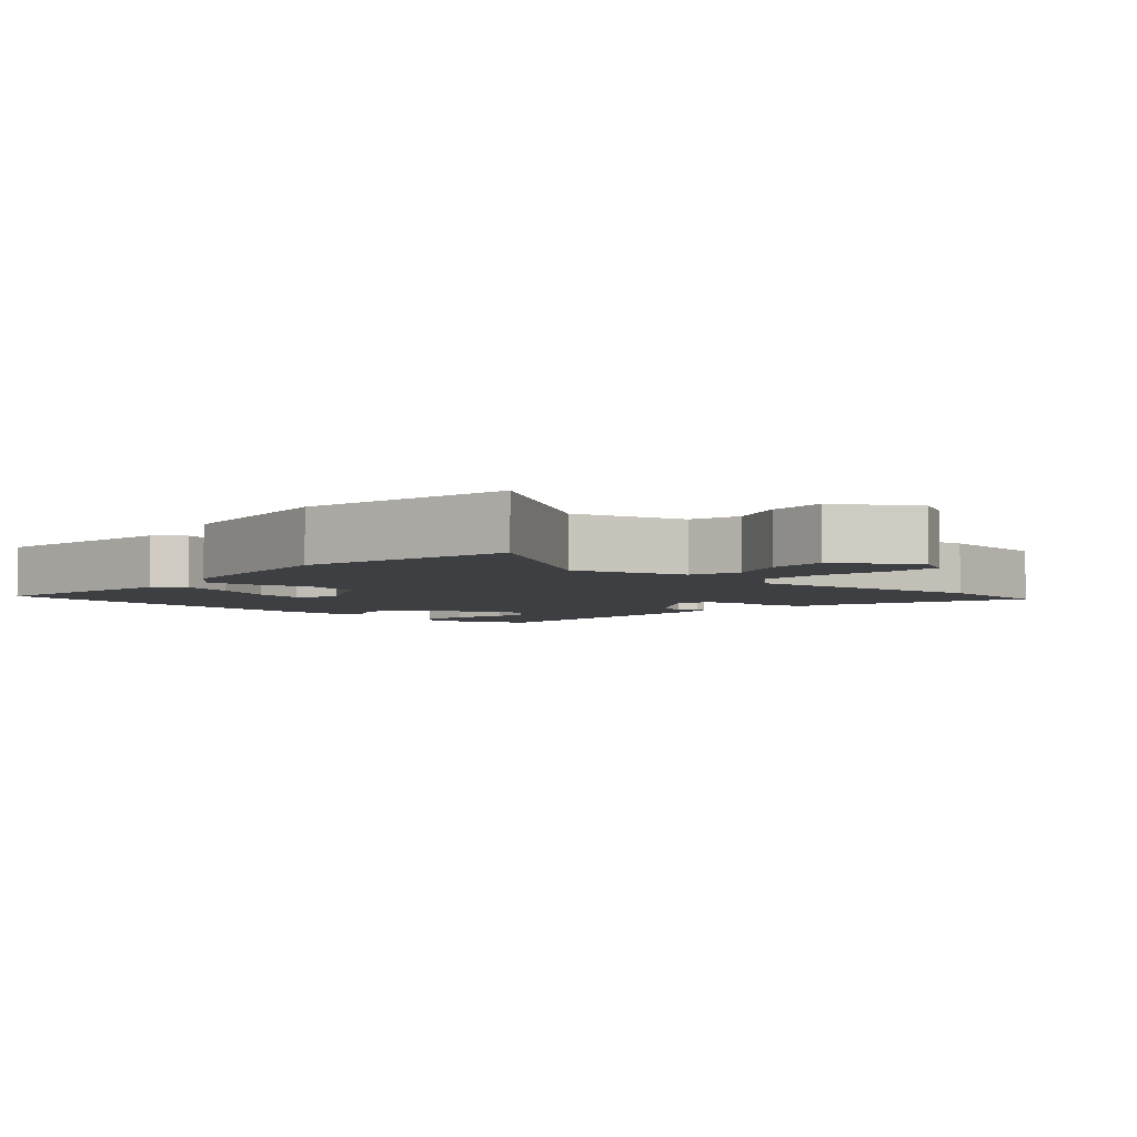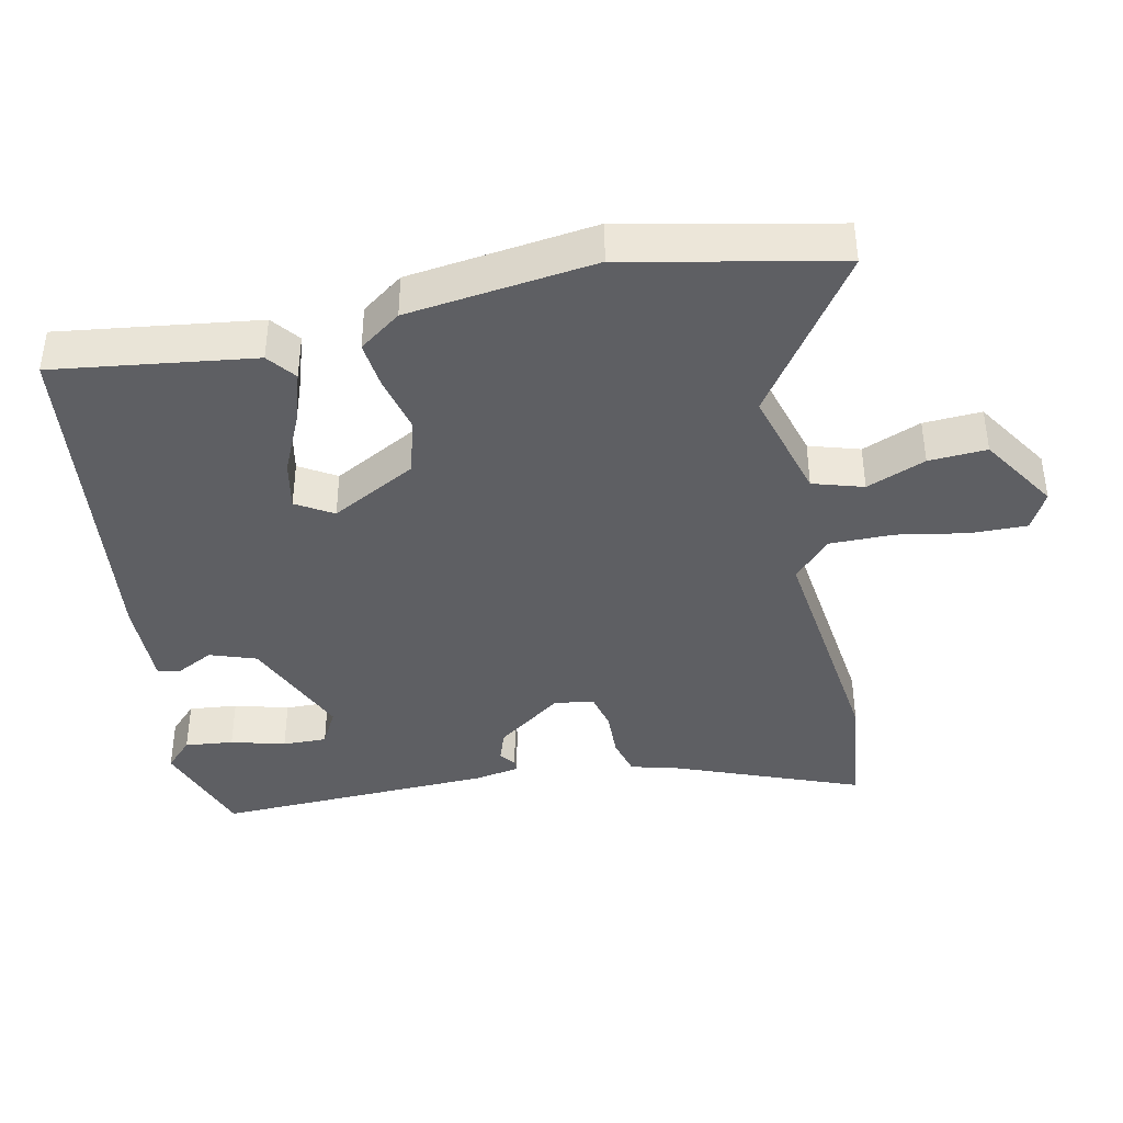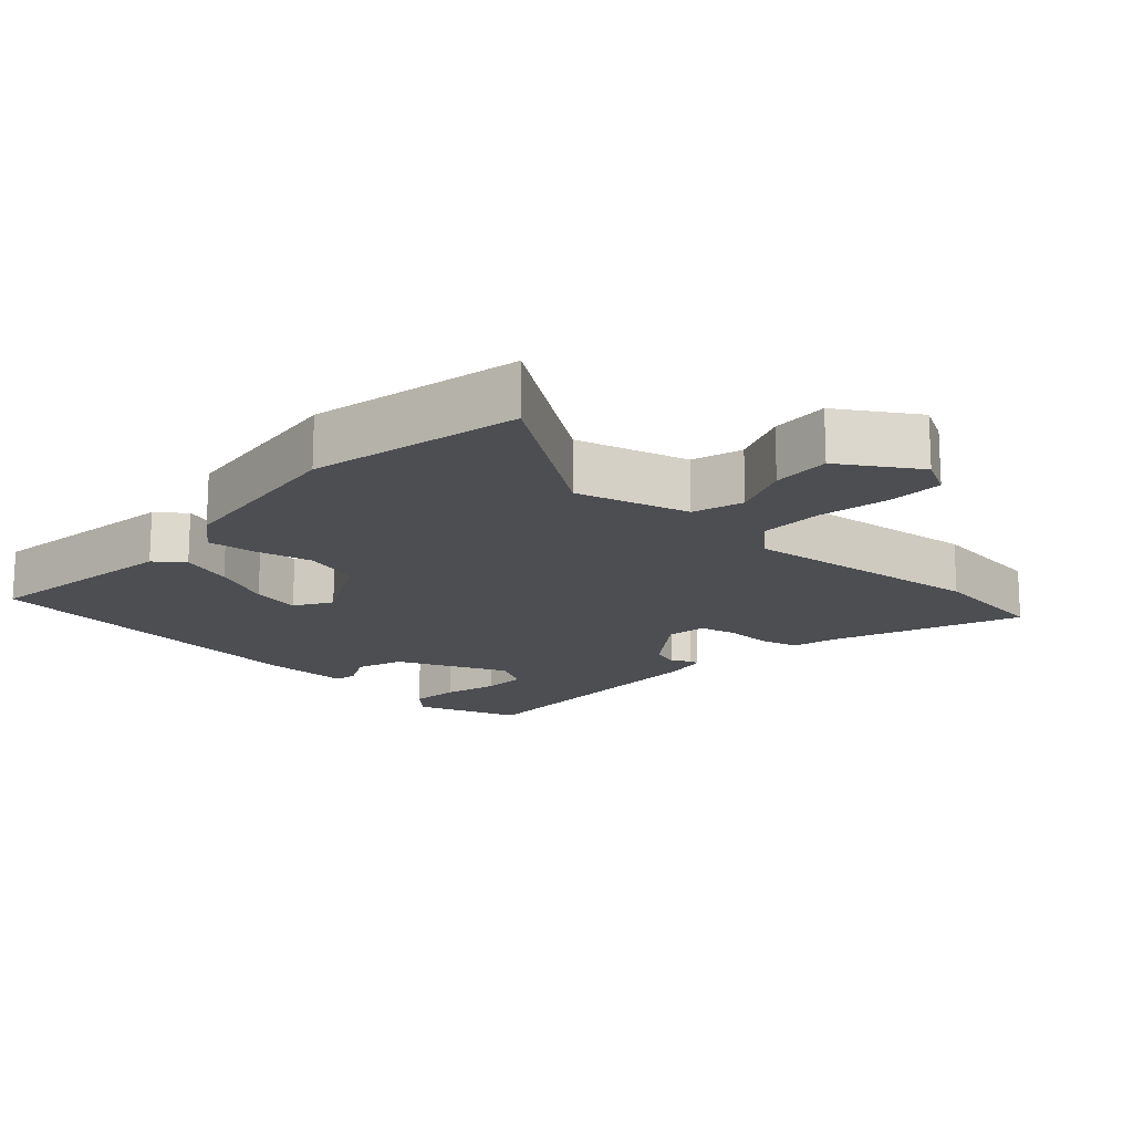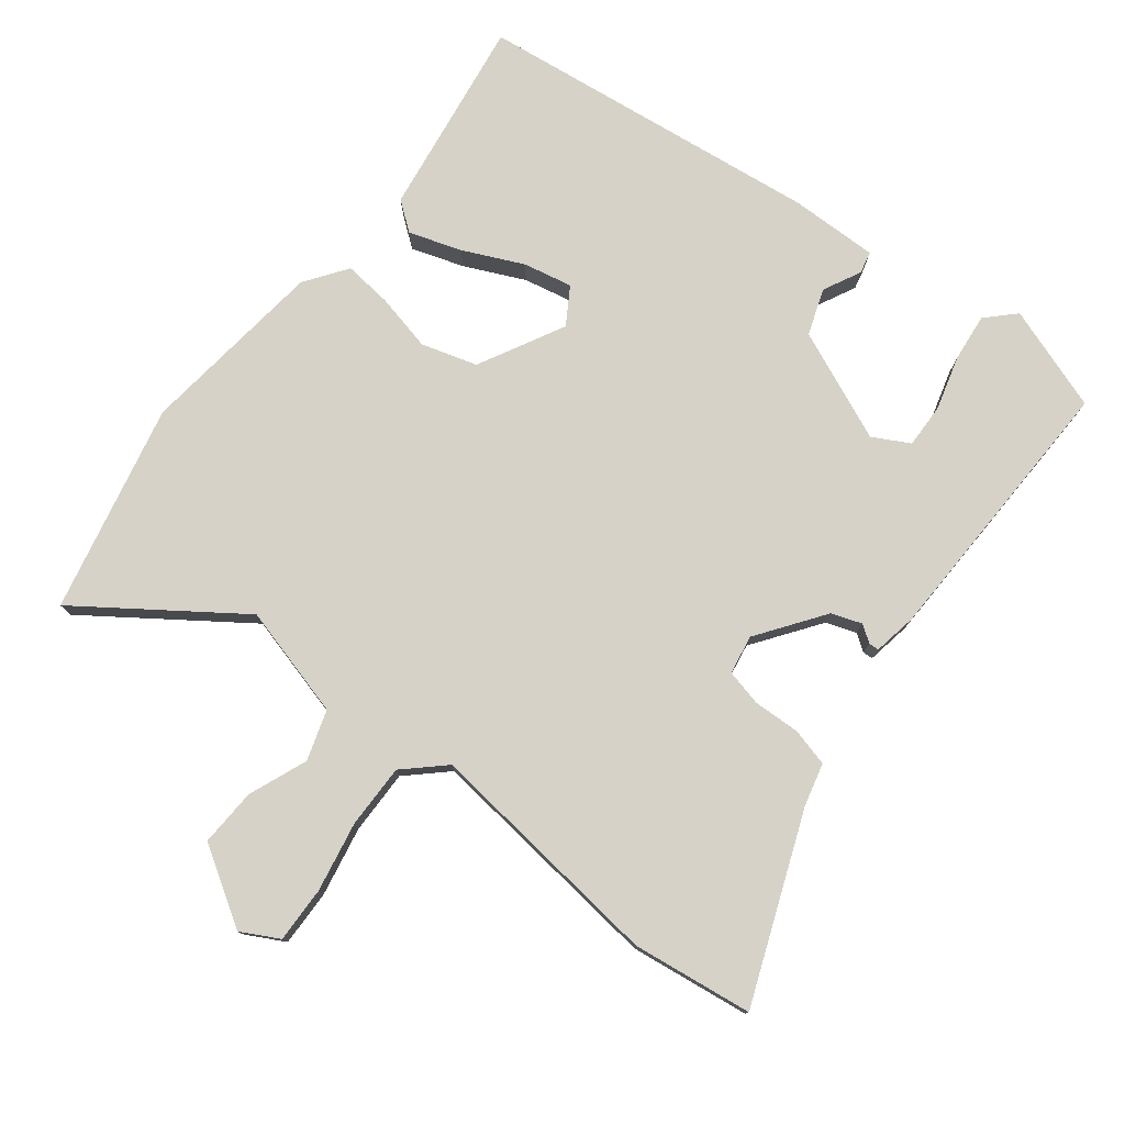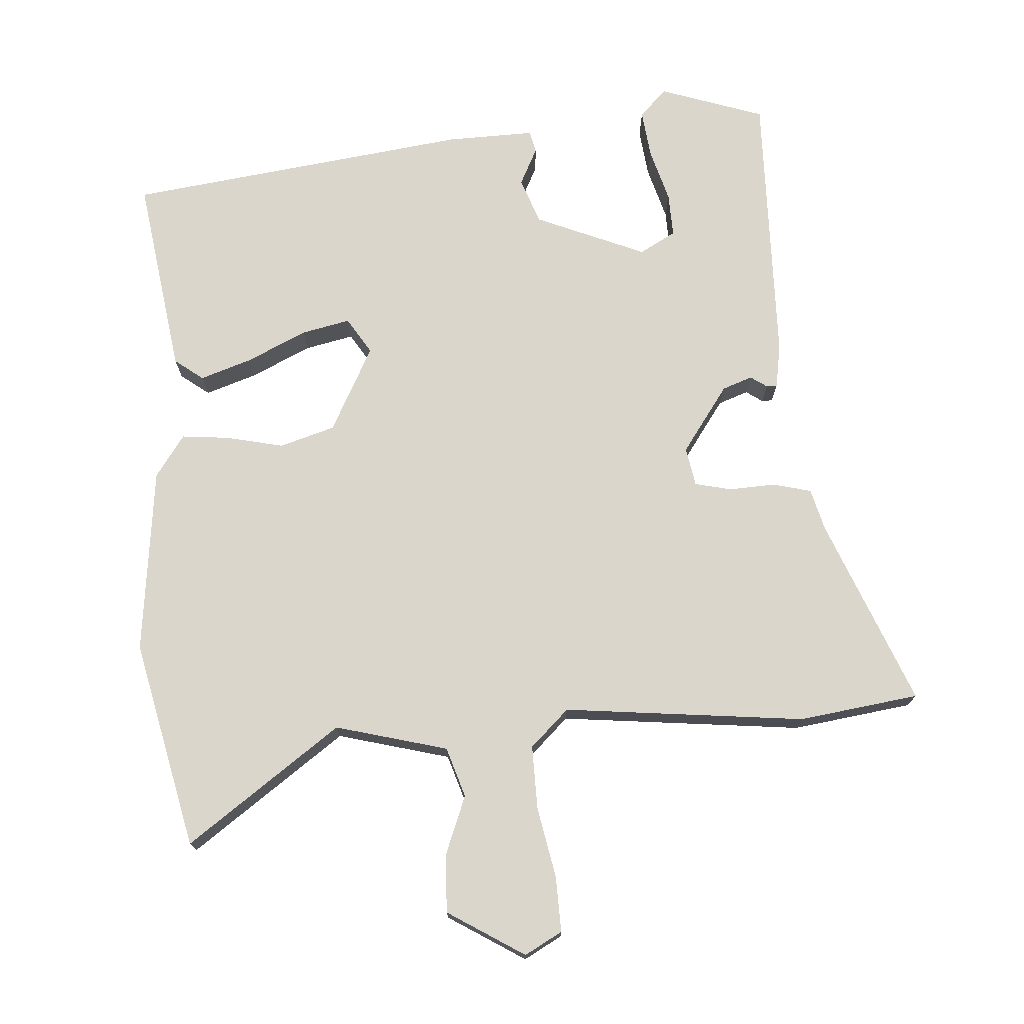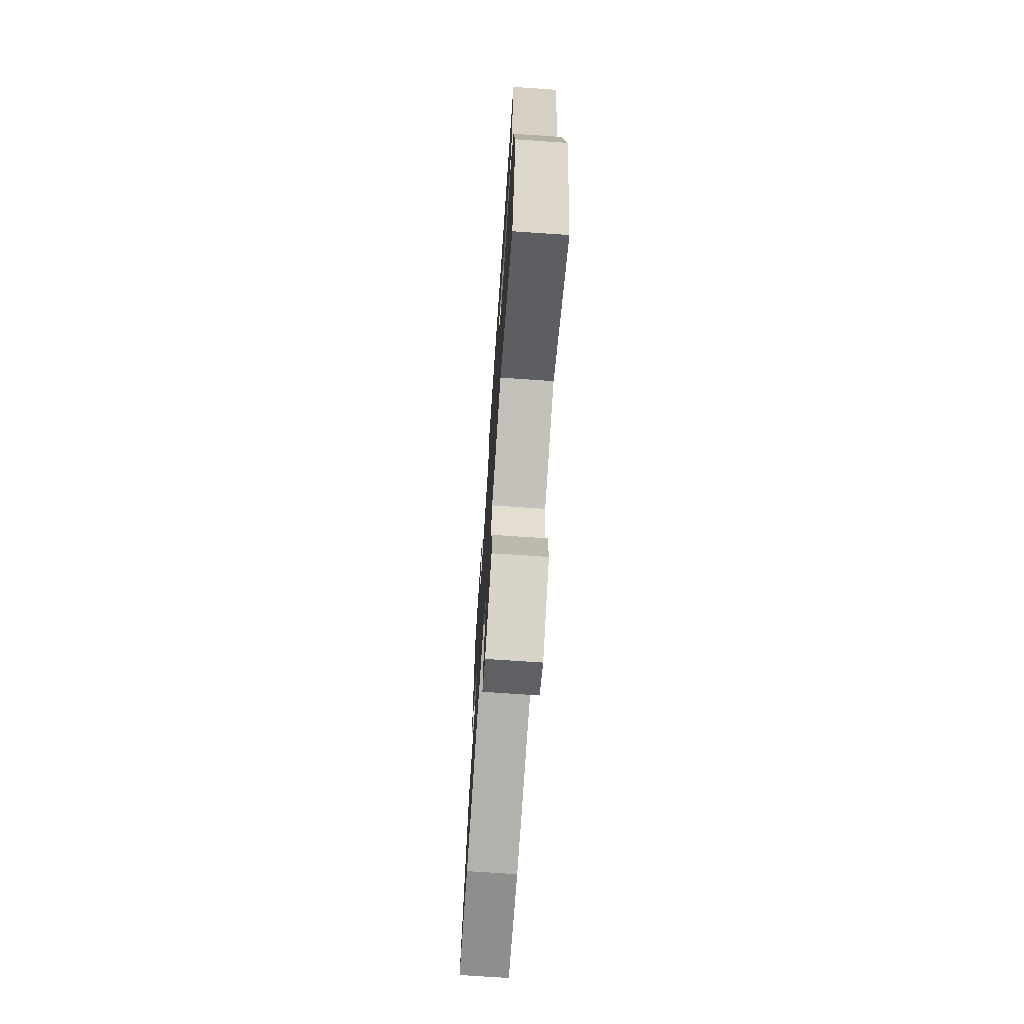
<metadata>
{"format":"obj","ext":"obj","renderer":"f3d","projection":"perspective","resolution":1024,"background":"white","views":[{"elev":-4.3,"azim":138.1,"up":"+Y"},{"elev":-40.6,"azim":101.8,"up":"+Y"},{"elev":-16.6,"azim":137.0,"up":"+Y"},{"elev":77.9,"azim":-142.8,"up":"+Y"},{"elev":73.7,"azim":175.2,"up":"+Y"},{"elev":-71.7,"azim":86.1,"up":"+Z"}]}
</metadata>
<code>
v -0.5 0.07 0.493
v -0.349 0.07 0.547
v -0.309 0.07 0.508
v -0.316 0.07 0.438
v -0.337 0.07 0.36
v -0.338 0.07 0.296
v -0.285 0.07 0.268
v -0.126 0.07 0.338
v -0.103 0.07 0.405
v -0.131 0.07 0.459
v -0.124 0.07 0.491
v 0.004 0.07 0.49
v 0.504 0.07 0.434
v 0.466 0.07 0.145
v 0.425 0.07 0.113
v 0.349 0.07 0.137
v 0.262 0.07 0.176
v 0.191 0.07 0.19
v 0.159 0.07 0.137
v 0.226 0.07 0.014
v 0.307 0.07 -0.009
v 0.39 0.07 0.011
v 0.459 0.07 0.019
v 0.503 0.07 -0.041
v 0.539 0.07 -0.312
v 0.476 0.07 -0.616
v 0.249 0.07 -0.46
v 0.087 0.07 -0.506
v 0.065 0.07 -0.579
v 0.1 0.07 -0.664
v 0.105 0.07 -0.748
v -0.005 0.07 -0.819
v -0.06 0.07 -0.79
v -0.059 0.07 -0.709
v -0.041 0.07 -0.607
v -0.041 0.07 -0.514
v -0.098 0.07 -0.462
v -0.449 0.07 -0.506
v -0.624 0.07 -0.485
v -0.52 0.07 -0.213
v -0.505 0.07 -0.151
v -0.45 0.07 -0.136
v -0.382 0.07 -0.138
v -0.329 0.07 -0.125
v -0.32 0.07 -0.068
v -0.39 0.07 0.027
v -0.434 0.07 0.042
v -0.458 0.07 0.025
v -0.473 0.07 0.025
v -0.485 0.07 0.089
v -0.5 0 0.493
v -0.349 0 0.547
v -0.309 0 0.508
v -0.316 0 0.438
v -0.337 0 0.36
v -0.338 0 0.296
v -0.285 0 0.268
v -0.126 0 0.338
v -0.103 0 0.405
v -0.131 0 0.459
v -0.124 0 0.491
v 0.004 0 0.49
v 0.504 0 0.434
v 0.466 0 0.145
v 0.425 0 0.113
v 0.349 0 0.137
v 0.262 0 0.176
v 0.191 0 0.19
v 0.159 0 0.137
v 0.226 0 0.014
v 0.307 0 -0.009
v 0.39 0 0.011
v 0.459 0 0.019
v 0.503 0 -0.041
v 0.539 0 -0.312
v 0.476 0 -0.616
v 0.249 0 -0.46
v 0.087 0 -0.506
v 0.065 0 -0.579
v 0.1 0 -0.664
v 0.105 0 -0.748
v -0.005 0 -0.819
v -0.06 0 -0.79
v -0.059 0 -0.709
v -0.041 0 -0.607
v -0.041 0 -0.514
v -0.098 0 -0.462
v -0.449 0 -0.506
v -0.624 0 -0.485
v -0.52 0 -0.213
v -0.505 0 -0.151
v -0.45 0 -0.136
v -0.382 0 -0.138
v -0.329 0 -0.125
v -0.32 0 -0.068
v -0.39 0 0.027
v -0.434 0 0.042
v -0.458 0 0.025
v -0.473 0 0.025
v -0.485 0 0.089
f 3 4 5
f 2 3 5
f 1 2 5
f 50 1 5
f 49 50 5
f 48 49 5
f 47 48 5
f 46 47 5 6
f 45 46 6 7
f 40 41 42 43
f 40 43 44
f 39 40 44
f 38 39 44
f 37 38 44
f 36 37 44 45
f 33 34 35
f 32 33 35
f 31 32 35
f 30 31 35
f 29 30 35
f 28 29 35 36
f 45 7 8
f 36 45 8
f 28 36 8
f 27 28 8
f 25 26 27
f 24 25 27
f 23 24 27
f 22 23 27
f 21 22 27
f 15 16 17
f 14 15 17
f 13 14 17
f 12 13 17
f 11 12 17
f 10 11 17
f 9 10 17
f 9 17 18
f 8 9 18 19
f 20 21 27
f 8 19 20 27
f 55 54 53
f 55 53 52
f 55 52 51
f 55 51 100
f 55 100 99
f 55 99 98
f 55 98 97
f 56 55 97 96
f 57 56 96 95
f 93 92 91 90
f 94 93 90
f 94 90 89
f 94 89 88
f 94 88 87
f 95 94 87 86
f 85 84 83
f 85 83 82
f 85 82 81
f 85 81 80
f 85 80 79
f 86 85 79 78
f 58 57 95
f 58 95 86
f 58 86 78
f 58 78 77
f 77 76 75
f 77 75 74
f 77 74 73
f 77 73 72
f 77 72 71
f 67 66 65
f 67 65 64
f 67 64 63
f 67 63 62
f 67 62 61
f 67 61 60
f 67 60 59
f 68 67 59
f 69 68 59 58
f 77 71 70
f 77 70 69 58
f 1 51 52 2
f 2 52 53 3
f 3 53 54 4
f 4 54 55 5
f 5 55 56 6
f 6 56 57 7
f 7 57 58 8
f 8 58 59 9
f 9 59 60 10
f 10 60 61 11
f 11 61 62 12
f 12 62 63 13
f 13 63 64 14
f 14 64 65 15
f 15 65 66 16
f 16 66 67 17
f 17 67 68 18
f 18 68 69 19
f 19 69 70 20
f 20 70 71 21
f 21 71 72 22
f 22 72 73 23
f 23 73 74 24
f 24 74 75 25
f 25 75 76 26
f 26 76 77 27
f 27 77 78 28
f 28 78 79 29
f 29 79 80 30
f 30 80 81 31
f 31 81 82 32
f 32 82 83 33
f 33 83 84 34
f 34 84 85 35
f 35 85 86 36
f 36 86 87 37
f 37 87 88 38
f 38 88 89 39
f 39 89 90 40
f 40 90 91 41
f 41 91 92 42
f 42 92 93 43
f 43 93 94 44
f 44 94 95 45
f 45 95 96 46
f 46 96 97 47
f 47 97 98 48
f 48 98 99 49
f 49 99 100 50
f 50 100 51 1

</code>
